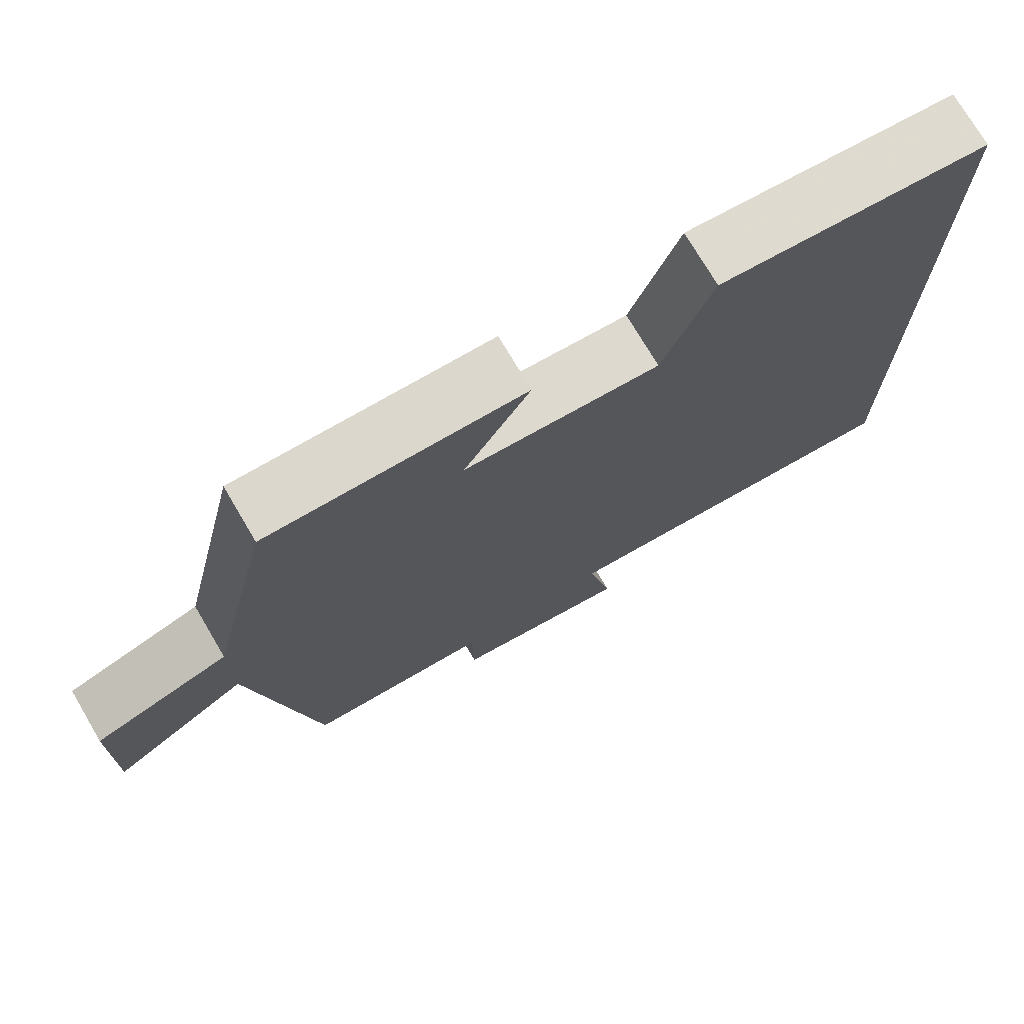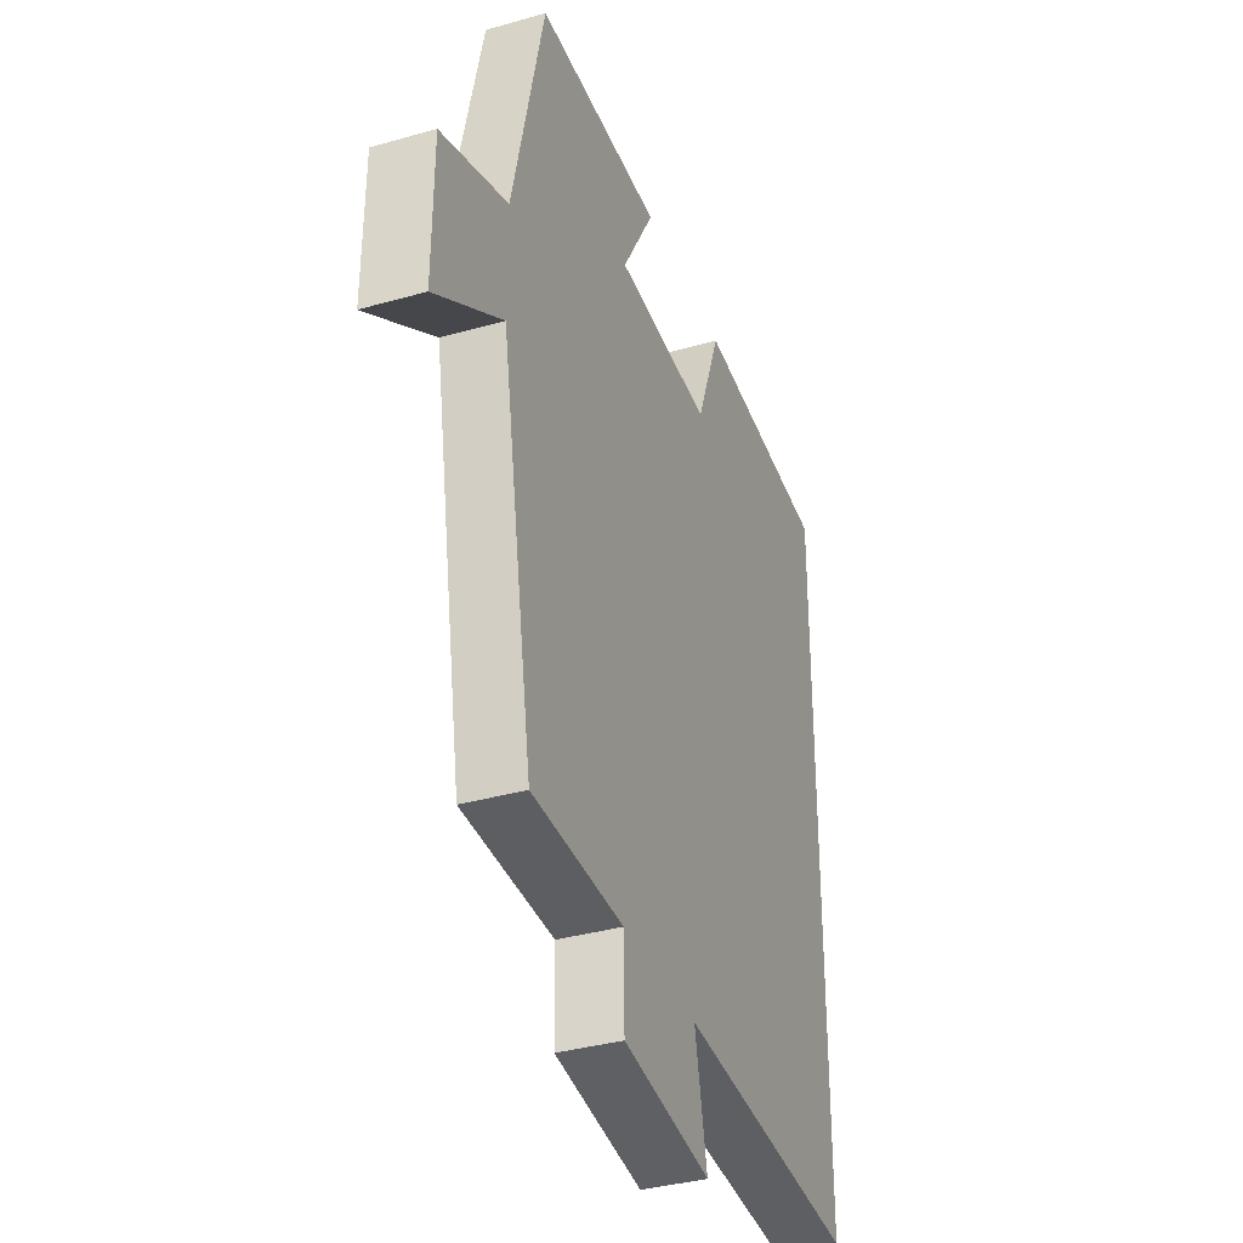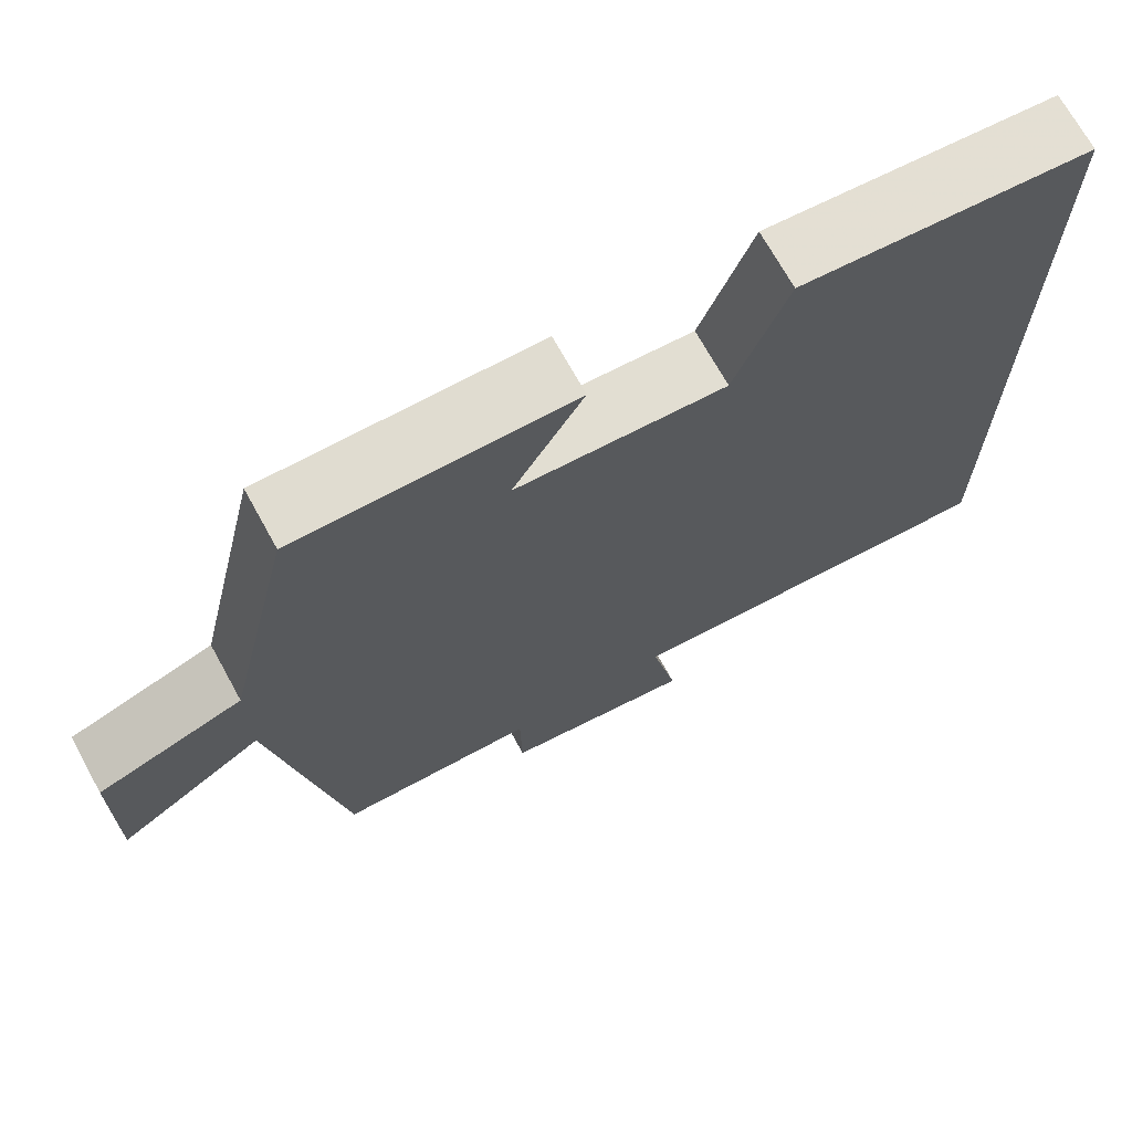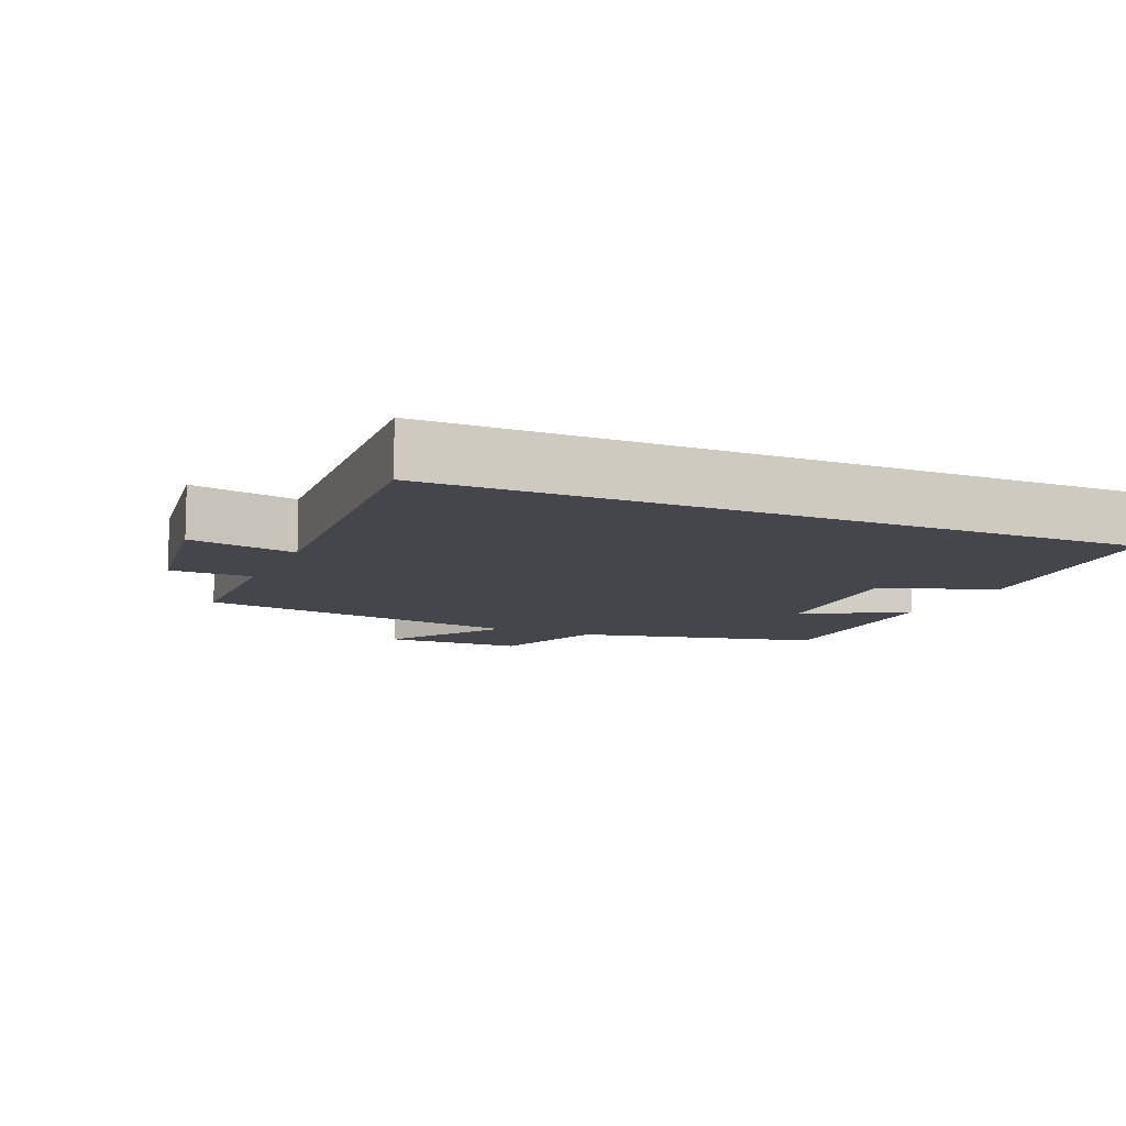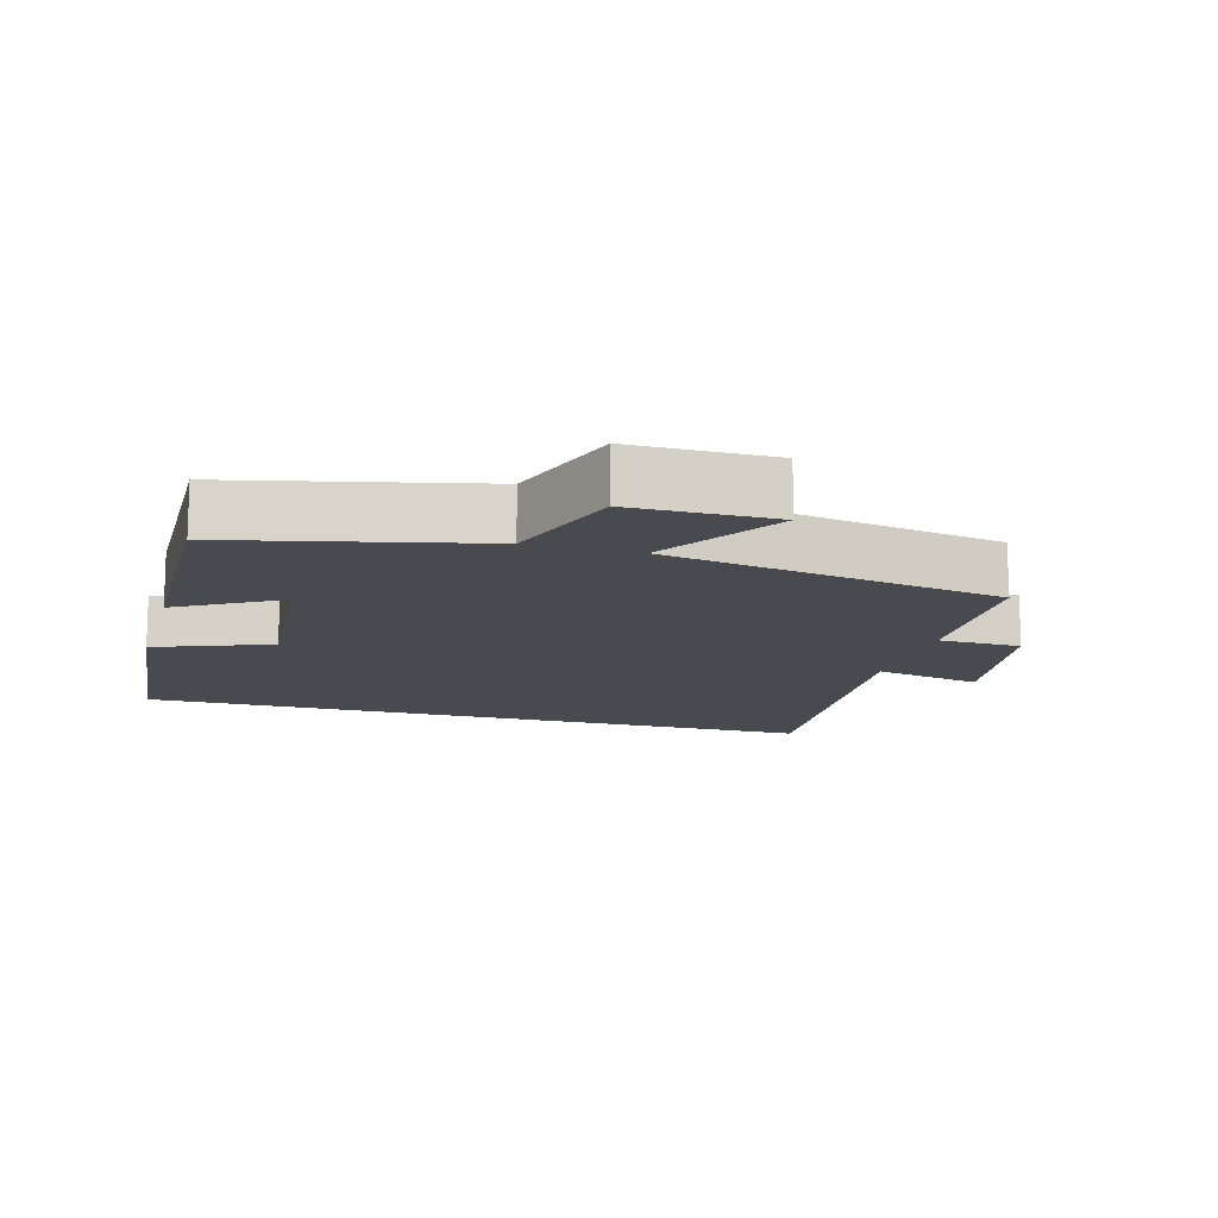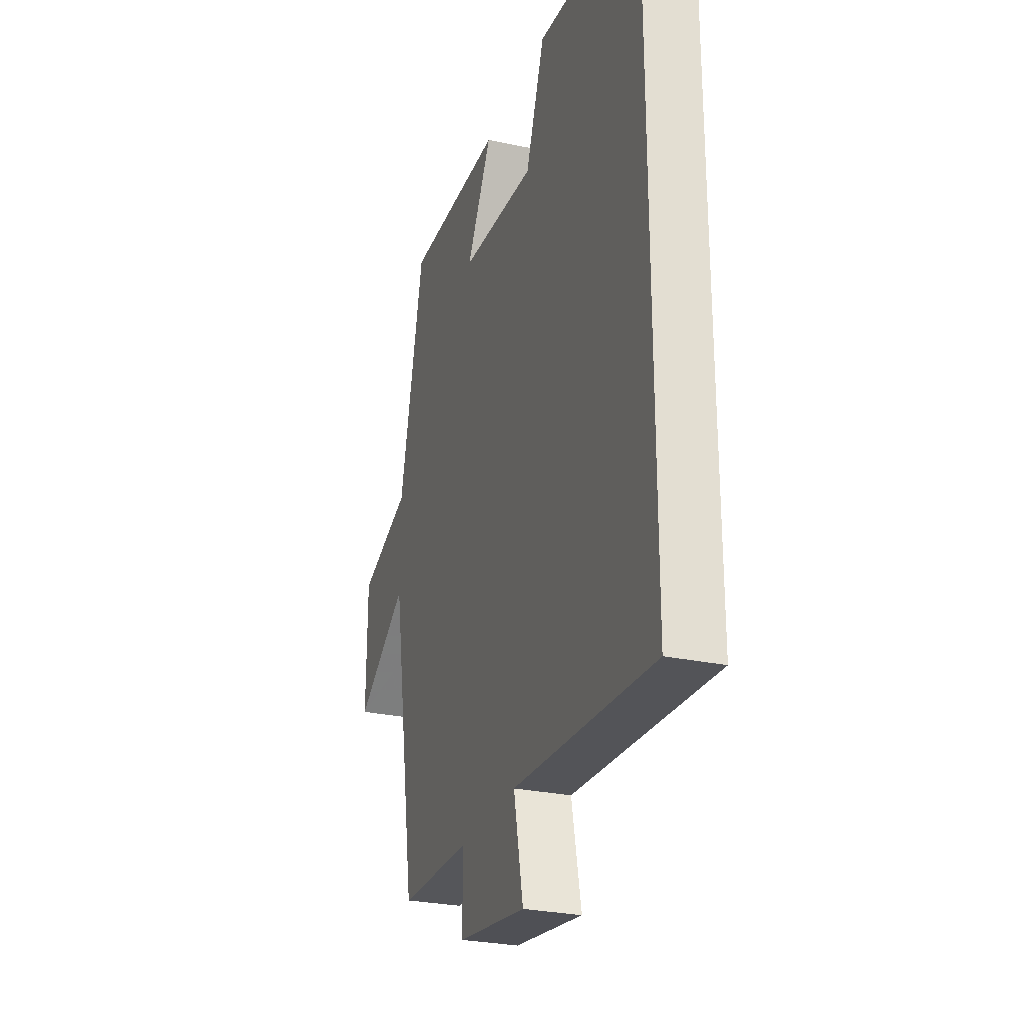
<metadata>
{"format":"obj","ext":"obj","renderer":"f3d","projection":"perspective","resolution":1024,"background":"white","views":[{"elev":74.2,"azim":149.5,"up":"+Z"},{"elev":-35.9,"azim":110.5,"up":"+Z"},{"elev":70.5,"azim":151.1,"up":"+Z"},{"elev":-10.0,"azim":-113.8,"up":"+Y"},{"elev":-13.6,"azim":74.3,"up":"+Y"},{"elev":-27.8,"azim":-108.1,"up":"+Z"}]}
</metadata>
<code>
v 0.417 0.07 0.507
v 0.5 0.07 0.149
v 0.675 0.07 0.089
v 0.677 0.07 -0.117
v 0.5 0.07 -0.005
v 0.417 0.07 -0.491
v 0.176 0.07 -0.5
v 0.174 0.07 -0.62
v -0.058 0.07 -0.656
v -0.026 0.07 -0.5
v -0.5 0.07 -0.537
v -0.5 0.07 0.465
v -0.147 0.07 0.5
v -0.083 0.07 0.333
v 0.171 0.07 0.351
v 0.085 0.07 0.5
v 0.417 0 0.507
v 0.5 0 0.149
v 0.675 0 0.089
v 0.677 0 -0.117
v 0.5 0 -0.005
v 0.417 0 -0.491
v 0.176 0 -0.5
v 0.174 0 -0.62
v -0.058 0 -0.656
v -0.026 0 -0.5
v -0.5 0 -0.537
v -0.5 0 0.465
v -0.147 0 0.5
v -0.083 0 0.333
v 0.171 0 0.351
v 0.085 0 0.5
f 15 16 1 2
f 14 15 2
f 12 13 14
f 11 12 14
f 10 11 14
f 10 14 2
f 7 8 9 10
f 7 10 2
f 6 7 2
f 5 6 2
f 2 3 4 5
f 18 17 32 31
f 18 31 30
f 30 29 28
f 30 28 27
f 30 27 26
f 18 30 26
f 26 25 24 23
f 18 26 23
f 18 23 22
f 18 22 21
f 21 20 19 18
f 1 17 18 2
f 2 18 19 3
f 3 19 20 4
f 4 20 21 5
f 5 21 22 6
f 6 22 23 7
f 7 23 24 8
f 8 24 25 9
f 9 25 26 10
f 10 26 27 11
f 11 27 28 12
f 12 28 29 13
f 13 29 30 14
f 14 30 31 15
f 15 31 32 16
f 16 32 17 1

</code>
